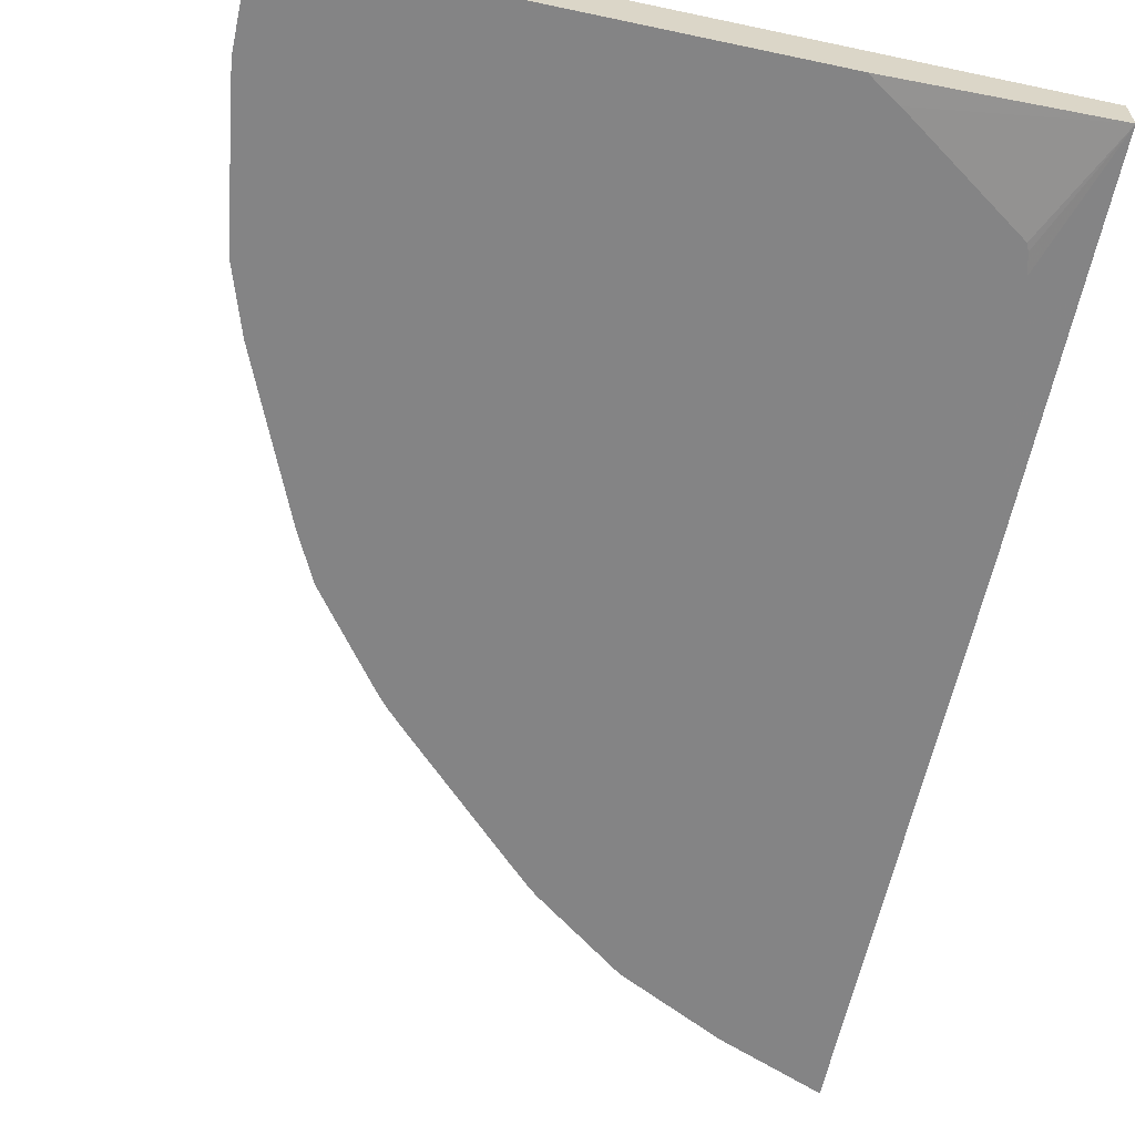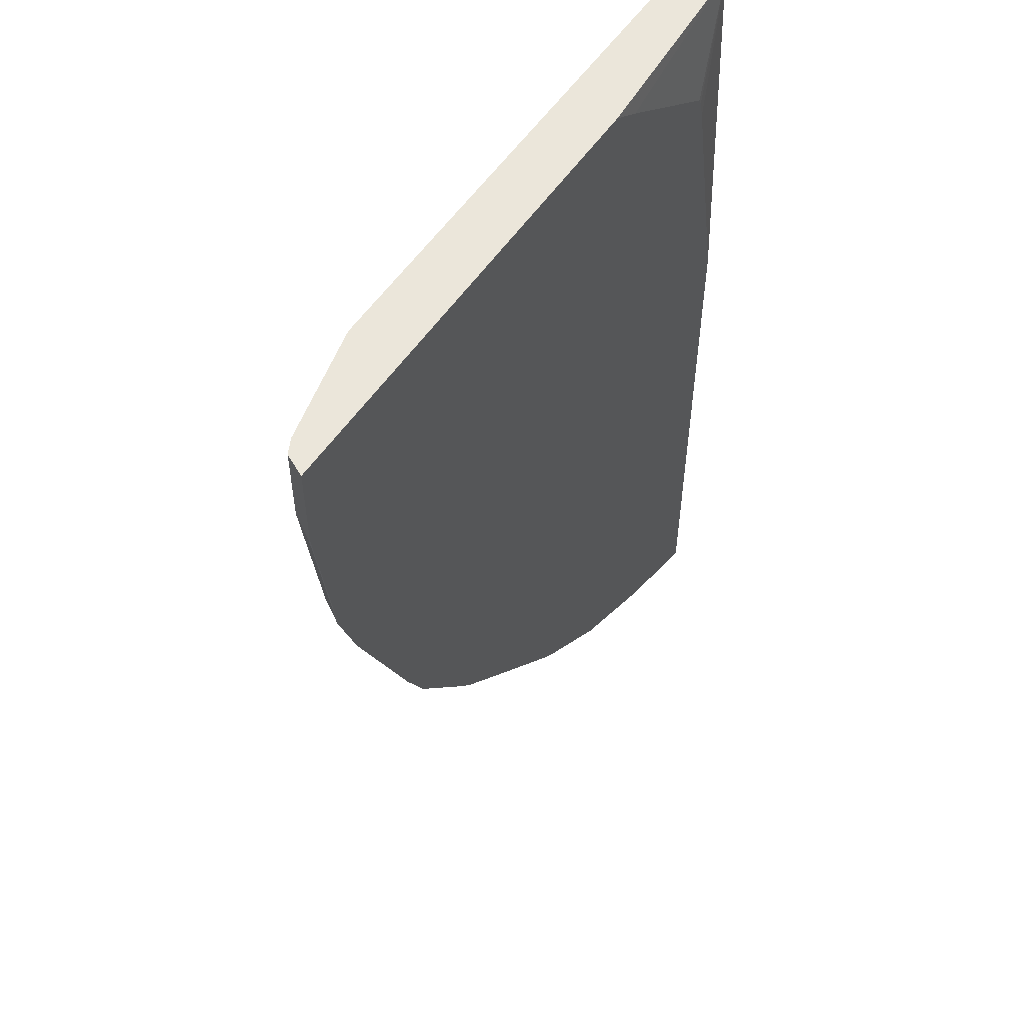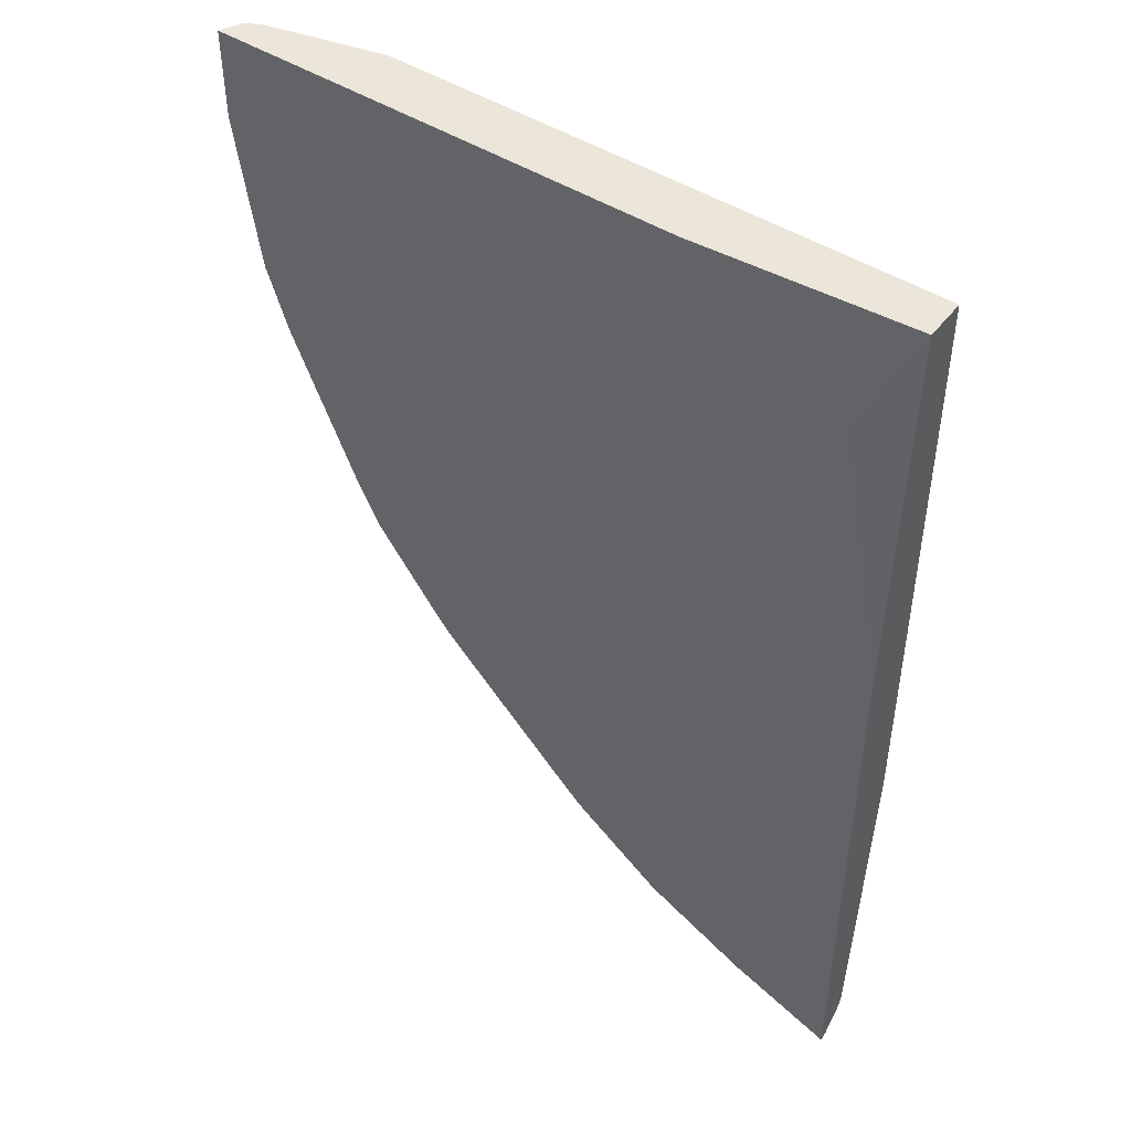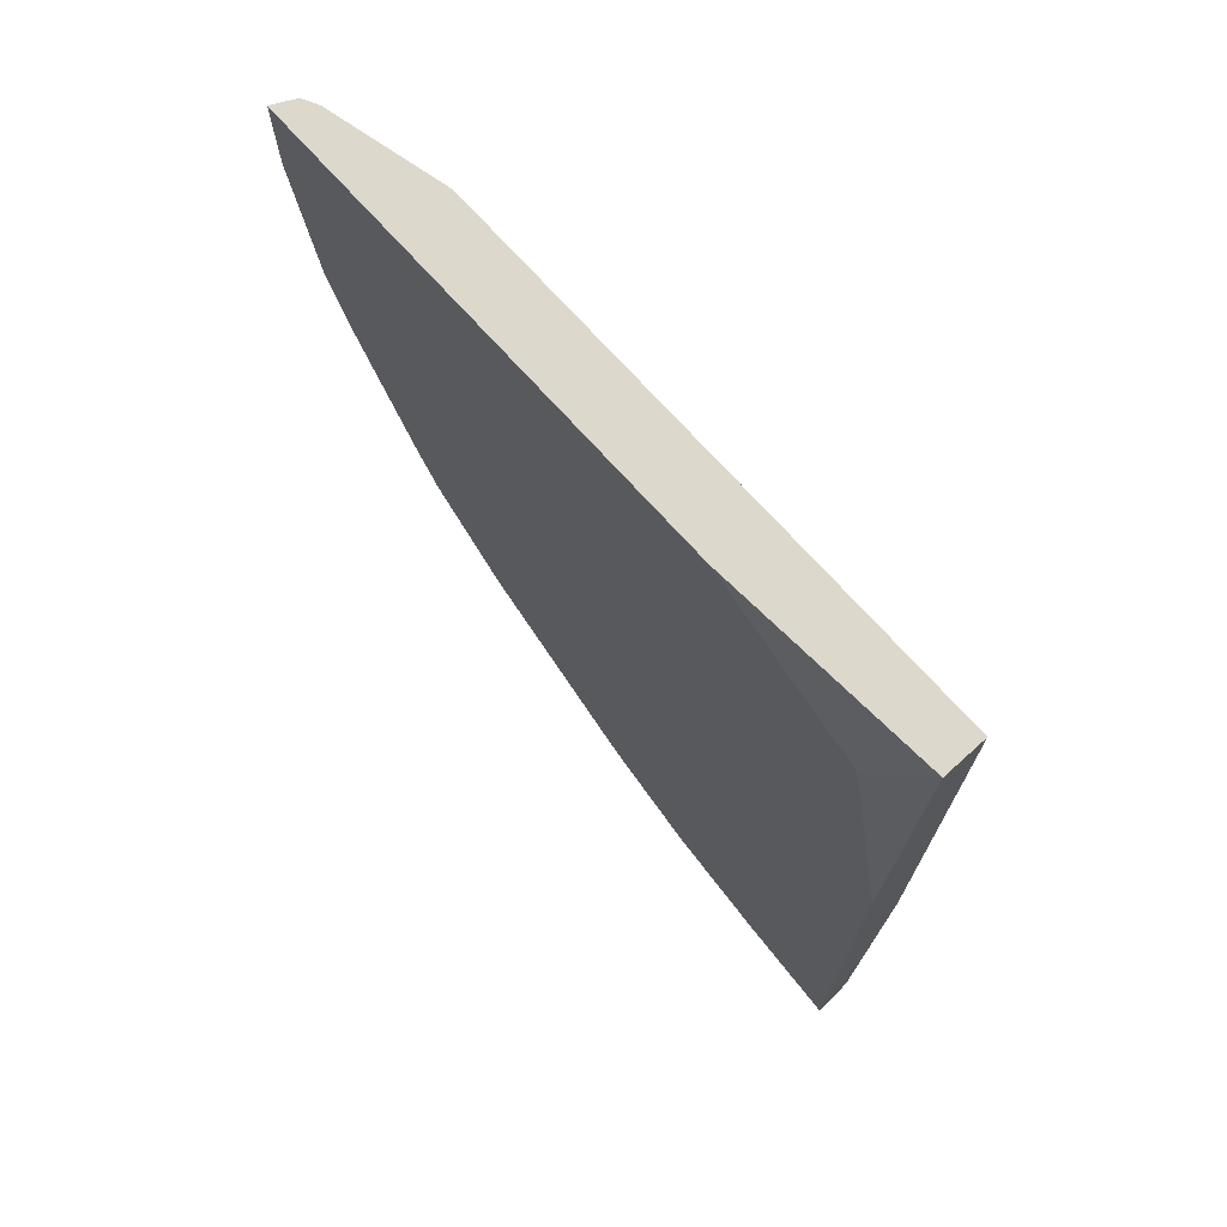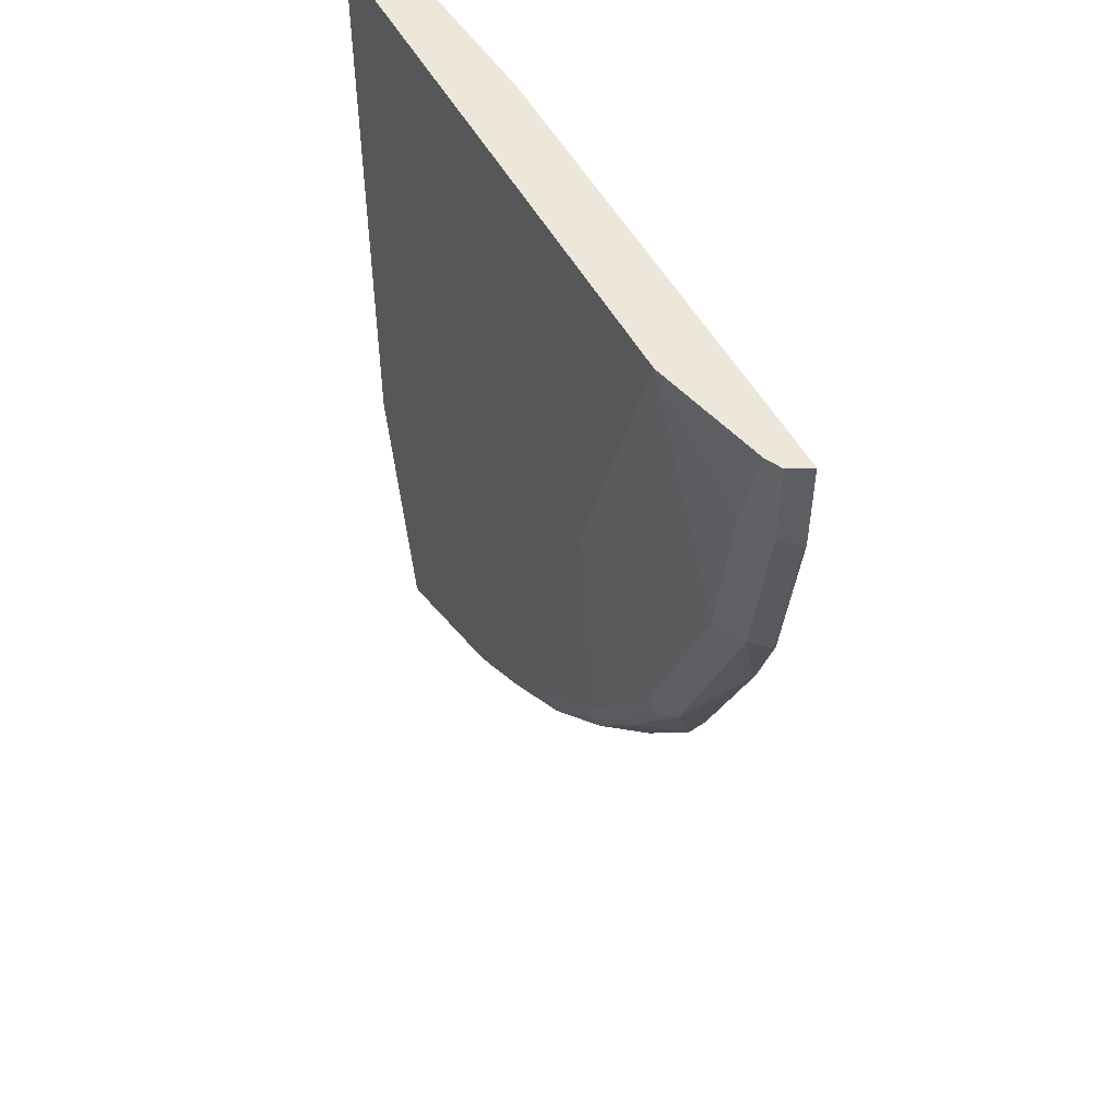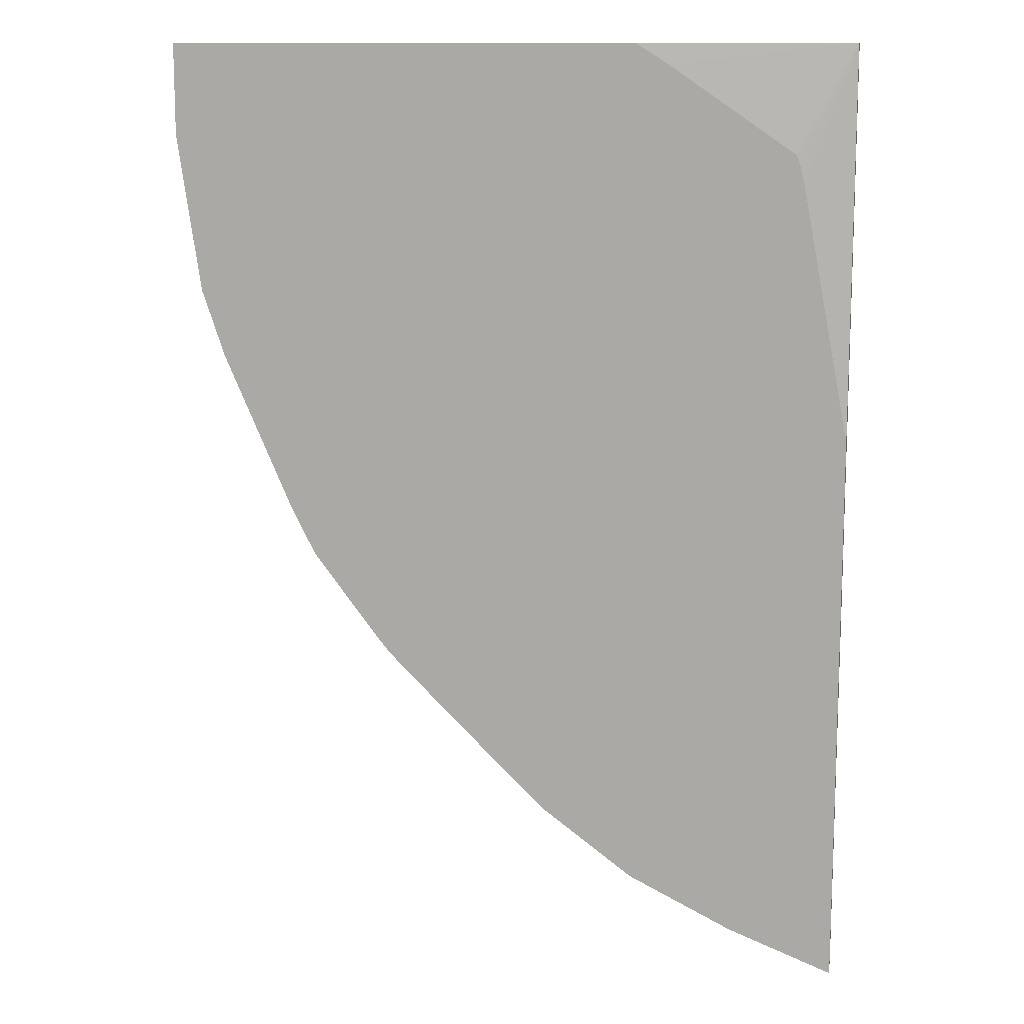
<metadata>
{"format":"obj","ext":"obj","renderer":"f3d","projection":"perspective","resolution":1024,"background":"white","views":[{"elev":-61.5,"azim":-12.2,"up":"+Y"},{"elev":54.9,"azim":-56.6,"up":"+Z"},{"elev":47.2,"azim":35.5,"up":"+Z"},{"elev":72.7,"azim":47.9,"up":"+Z"},{"elev":52.1,"azim":-118.2,"up":"+Z"},{"elev":12.0,"azim":9.4,"up":"+Z"}]}
</metadata>
<code>
v -0.9697 -0.01304 -0.008299
v -0.5295 -0.01304 -0.008299
v -0.9596 0.007061 -0.008299
v -0.9697 -0.01304 -0.09288
v -0.3286 3.18e-06 -0.008299
v -0.4996 -0.01304 -0.02739
v -0.9541 0.009798 -0.008299
v -0.9596 0.007061 -0.08474
v -0.9684 -0.01058 -0.09533
v -0.9473 -0.01058 -0.2435
v -0.9485 -0.01304 -0.241
v -0.3286 0.03913 -0.008299
v -0.3817 -0.01304 -0.1079
v -0.3788 -0.01304 -0.1145
v -0.374 -0.01304 -0.1331
v -0.3286 -0.01304 -0.3731
v -0.9455 0.01411 -0.008299
v -0.9455 0.01411 -0.08474
v -0.9384 0.007061 -0.2329
v -0.926 -0.01058 -0.307
v -0.9273 -0.01304 -0.3045
v -0.8387 0.03913 -0.008299
v -0.3286 0.03913 -0.5523
v -0.3286 -0.01304 -0.9027
v -0.9314 0.02117 -0.08474
v -0.9102 0.02117 -0.2329
v -0.9129 0.01588 -0.2541
v -0.8961 0.007061 -0.3387
v -0.8537 0.007061 -0.4446
v -0.8625 -0.01058 -0.4552
v -0.8638 -0.01304 -0.4527
v -0.7341 0.03913 -0.3175
v -0.3286 0.01872 -0.8678
v -0.5292 0.02117 -0.762
v -0.332 0.03913 -0.5504
v -0.4274 -0.01304 -0.8638
v -0.3286 -0.008632 -0.9015
v -0.8255 0.02117 -0.4446
v -0.8705 0.01588 -0.3599
v -0.8281 0.01588 -0.4657
v -0.8308 0.01058 -0.4762
v -0.8414 -0.01058 -0.4974
v -0.841 -0.01304 -0.4983
v -0.6139 0.02117 -0.6985
v -0.7197 0.02117 -0.5927
v -0.7832 0.02117 -0.508
v -0.3286 0.01453 -0.8786
v -0.4728 0.01411 -0.8185
v -0.4896 0.01588 -0.8044
v -0.5531 0.01588 -0.762
v -0.4389 -0.01304 -0.8581
v -0.4728 -0.007054 -0.8396
v -0.4304 -0.007054 -0.8607
v -0.3286 -0.005078 -0.8992
v -0.7858 0.01588 -0.5292
v -0.7885 0.01058 -0.5398
v -0.7779 -0.01058 -0.5821
v -0.7775 -0.01304 -0.5829
v -0.6377 0.01588 -0.6985
v -0.7012 0.01588 -0.635
v -0.7223 0.01588 -0.6138
v -0.3286 0.01017 -0.884
v -0.344 0.01058 -0.8784
v -0.4922 0.01058 -0.815
v -0.5557 0.01058 -0.7726
v -0.4812 -0.01304 -0.8369
v -0.524 -0.01058 -0.815
v -0.5151 -0.007054 -0.8185
v -0.725 0.01058 -0.6244
v -0.7668 -0.01304 -0.5961
v -0.6404 0.01058 -0.7091
v -0.7038 0.01058 -0.6456
v -0.5181 -0.01304 -0.8185
v -0.5235 -0.01304 -0.8157
v -0.5268 -0.01304 -0.8141
v -0.6115 -0.01304 -0.7506
v -0.6086 -0.01058 -0.7514
v -0.5998 -0.007054 -0.755
v -0.7452 -0.01304 -0.6182
v -0.6187 -0.01304 -0.7443
v -0.6394 -0.01304 -0.724
f 42 57 58
f 40 55 41
f 41 55 56
f 41 56 42
f 42 56 69
f 42 69 57
f 38 40 39
f 29 41 42
f 44 59 45
f 45 59 60
f 45 60 61
f 45 61 55
f 45 55 46
f 47 62 63
f 38 55 40
f 47 63 48
f 42 58 43
f 38 46 55
f 32 45 46
f 36 52 53
f 48 64 49
f 29 42 30
f 29 39 40
f 30 42 43
f 30 43 31
f 32 35 34
f 32 34 44
f 37 53 54
f 32 44 45
f 33 47 48
f 33 48 49
f 33 49 34
f 34 49 50
f 34 50 59
f 34 59 44
f 36 51 52
f 32 46 38
f 48 63 64
f 65 67 71
f 49 65 50
f 66 73 67
f 67 73 74
f 67 74 75
f 67 75 76
f 67 76 77
f 67 77 78
f 67 78 71
f 65 68 67
f 69 72 79
f 71 78 77
f 71 77 76
f 71 76 80
f 71 80 81
f 71 81 79
f 71 79 72
f 29 40 41
f 69 79 70
f 49 64 65
f 64 68 65
f 60 72 69
f 50 65 71
f 50 71 59
f 51 66 67
f 51 67 52
f 52 67 68
f 52 68 64
f 52 64 53
f 60 69 61
f 53 64 63
f 54 63 62
f 55 61 69
f 55 69 56
f 57 69 70
f 57 70 58
f 59 71 72
f 59 72 60
f 53 63 54
f 27 29 28
f 36 53 37
f 27 38 39
f 1 73 66
f 1 66 51
f 1 51 36
f 1 36 24
f 1 24 16
f 1 16 15
f 1 15 14
f 1 74 73
f 1 14 13
f 1 6 2
f 2 6 5
f 3 7 8
f 4 8 9
f 4 9 10
f 4 10 11
f 5 6 13
f 1 13 6
f 1 75 74
f 1 76 75
f 1 80 76
f 27 39 29
f 1 2 5
f 1 5 12
f 1 12 22
f 1 22 17
f 1 17 7
f 1 7 3
f 1 3 8
f 1 8 4
f 1 11 21
f 1 21 31
f 1 31 43
f 1 43 58
f 1 58 70
f 1 70 79
f 1 79 81
f 1 81 80
f 5 13 14
f 5 14 15
f 1 4 11
f 5 16 24
f 18 25 19
f 19 26 27
f 19 27 28
f 19 28 20
f 19 25 26
f 20 28 29
f 20 29 30
f 17 25 18
f 20 30 31
f 22 32 26
f 23 33 34
f 23 34 35
f 24 36 37
f 26 32 38
f 26 38 27
f 5 15 16
f 20 31 21
f 17 22 25
f 22 26 25
f 5 47 33
f 5 54 62
f 5 62 47
f 5 24 37
f 5 33 23
f 5 23 12
f 5 37 54
f 7 18 8
f 7 17 18
f 8 19 10
f 8 10 9
f 10 19 20
f 10 20 21
f 10 21 11
f 12 23 35
f 12 35 32
f 8 18 19
f 12 32 22

</code>
